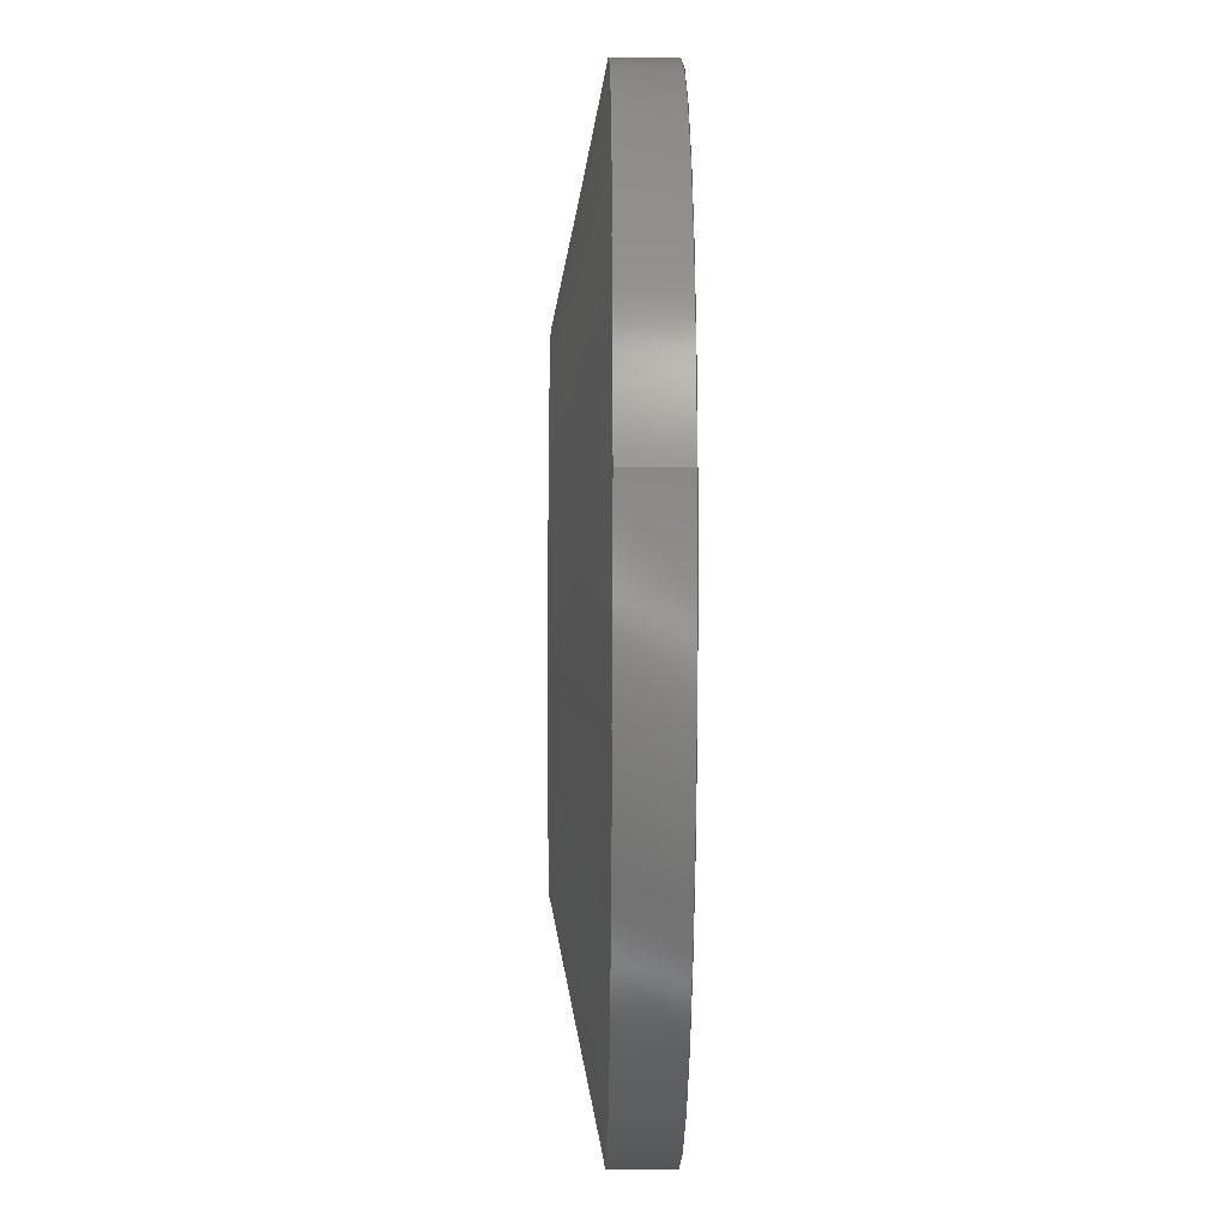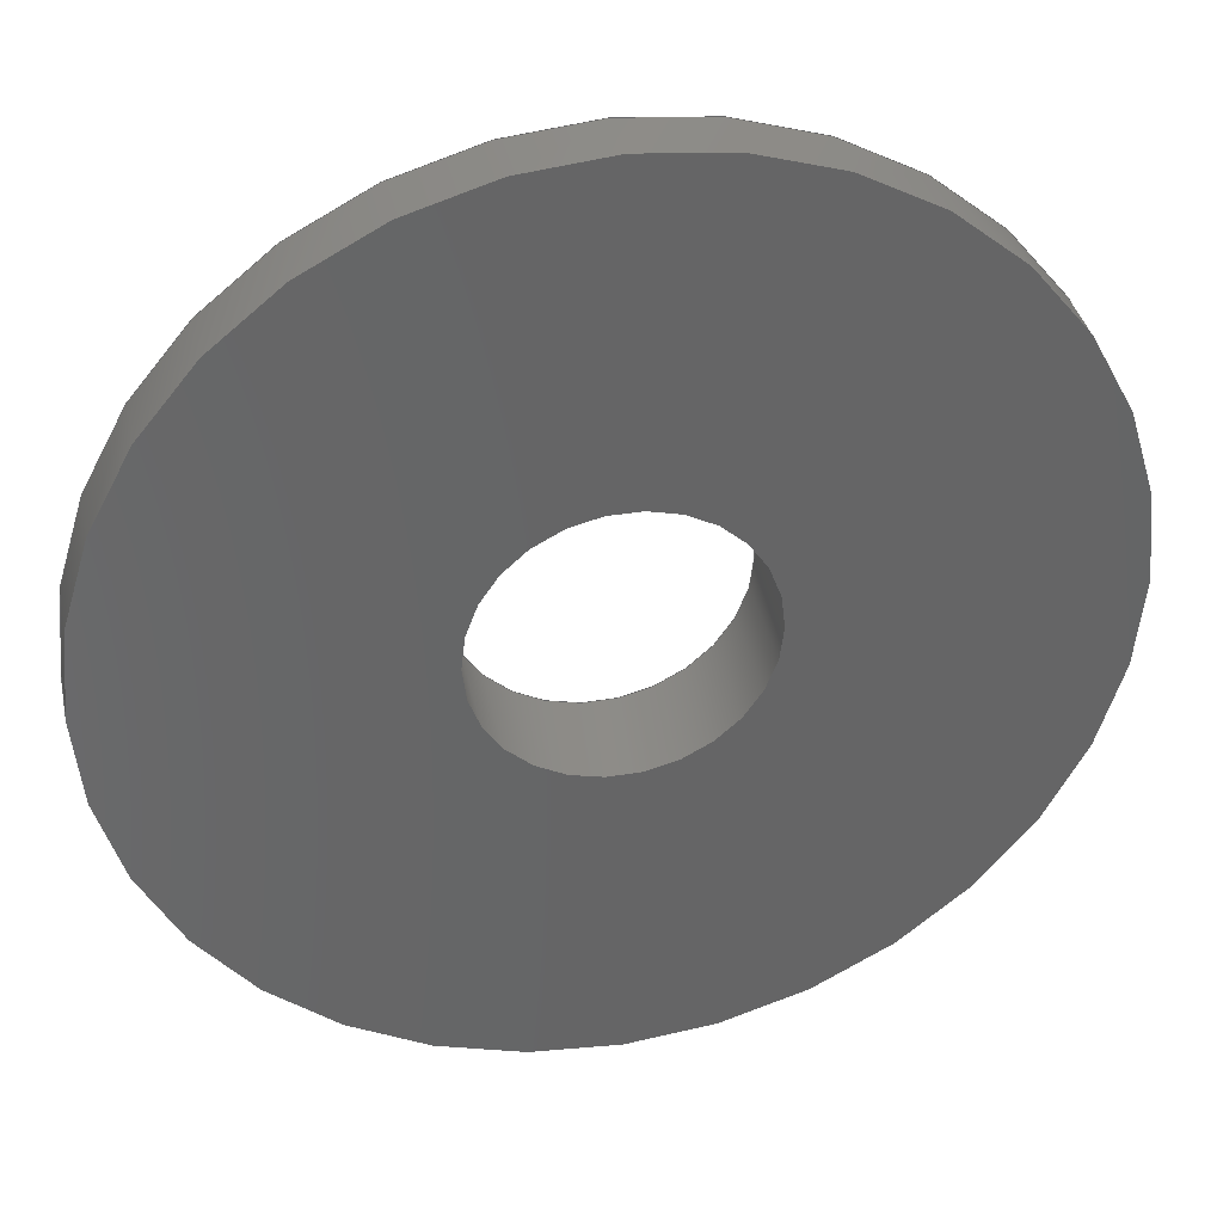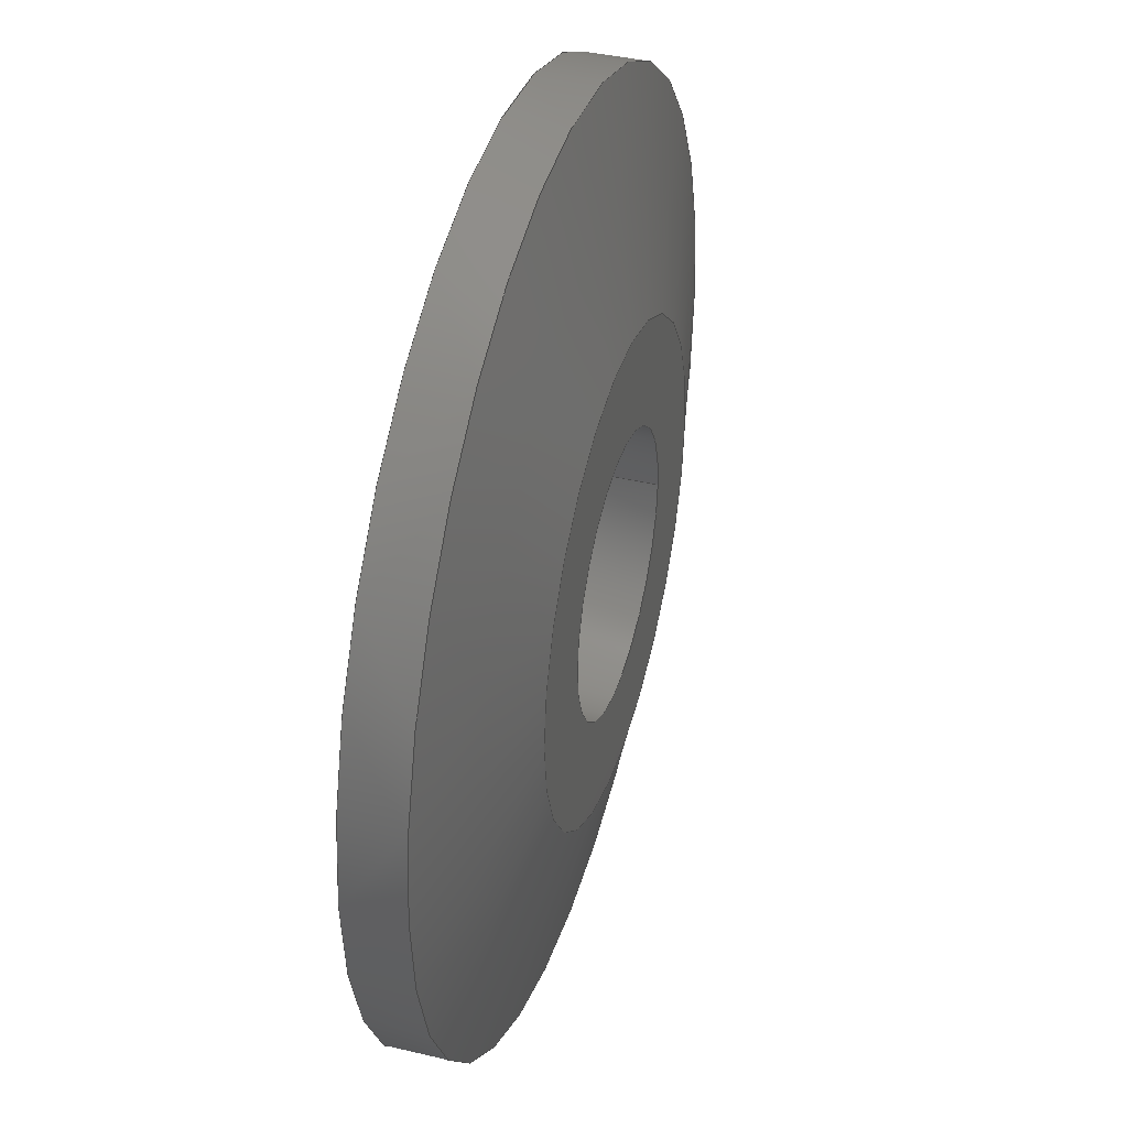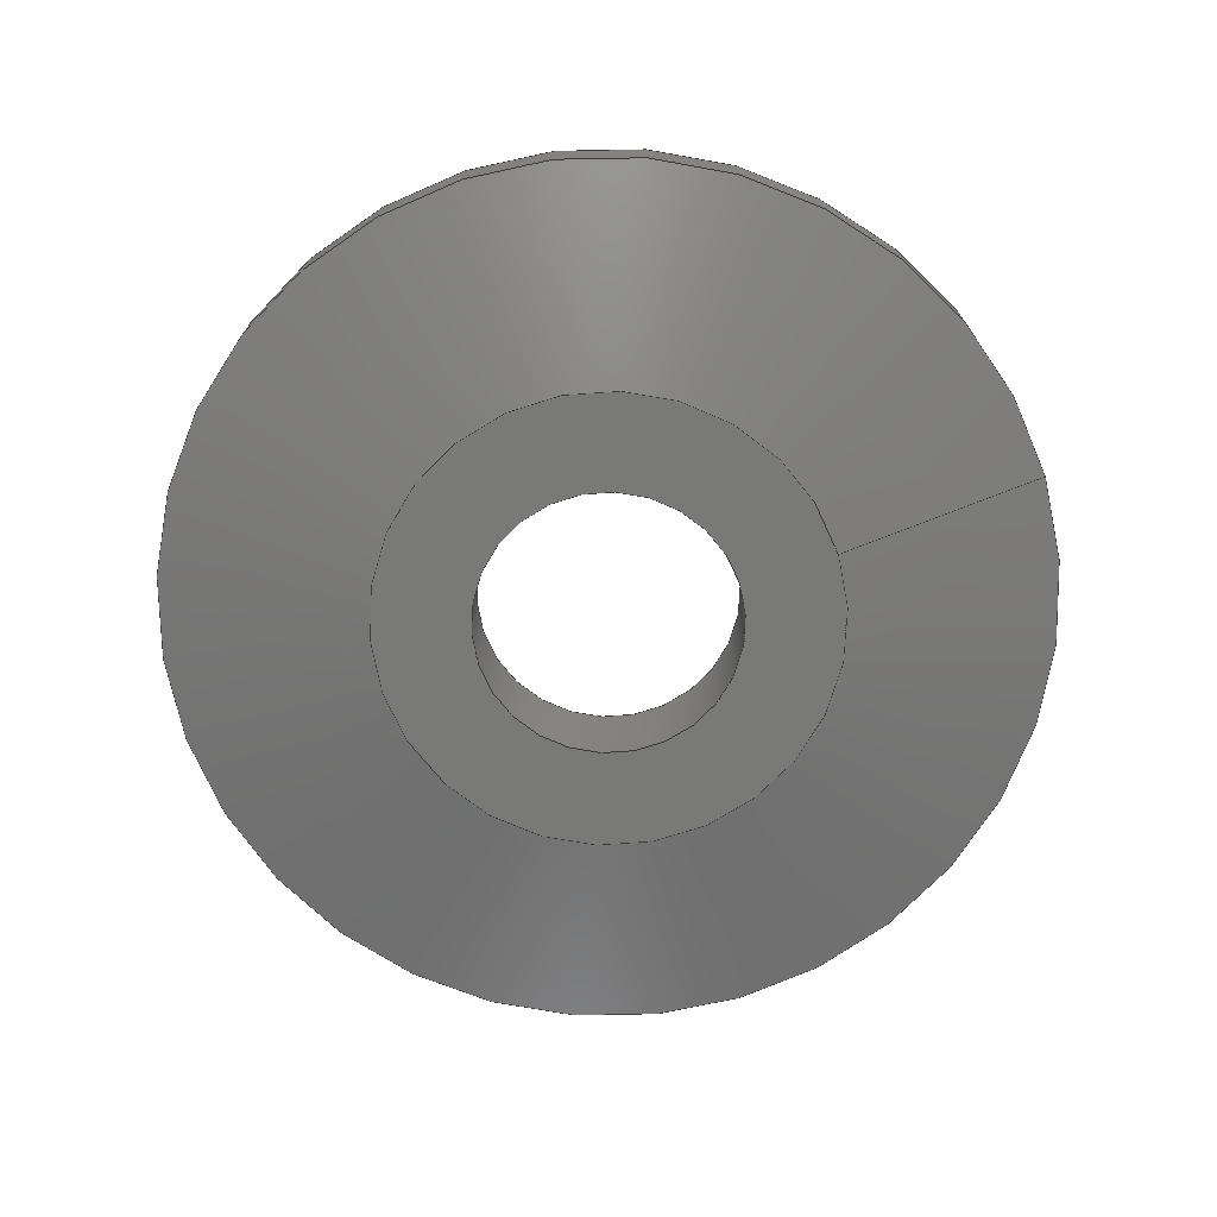
<metadata>
{"format":"step","ext":"step","renderer":"f3d","projection":"perspective","resolution":1024,"background":"white","views":[{"elev":-12.7,"azim":-90.7,"up":"+Y"},{"elev":36.8,"azim":-12.0,"up":"+Y"},{"elev":39.8,"azim":106.3,"up":"+Y"},{"elev":-72.0,"azim":-162.1,"up":"+Z"}]}
</metadata>
<code>
ISO-10303-21;
DATA;
#1 = APPLICATION_PROTOCOL_DEFINITION('committee draft',
  'automotive_design',1997,#2);
#2 = APPLICATION_CONTEXT(
  'core data for automotive mechanical design processes');
#3 = SHAPE_DEFINITION_REPRESENTATION(#4,#10);
#4 = PRODUCT_DEFINITION_SHAPE('','',#5);
#5 = PRODUCT_DEFINITION('design','',#6,#9);
#6 = PRODUCT_DEFINITION_FORMATION('','',#7);
#7 = PRODUCT('ASSEMBLY','ASSEMBLY','',(#8));
#8 = MECHANICAL_CONTEXT('',#2,'mechanical');
#9 = PRODUCT_DEFINITION_CONTEXT('part definition',#2,'design');
#10 = SHAPE_REPRESENTATION('',(#11,#15),#19);
#11 = AXIS2_PLACEMENT_3D('',#12,#13,#14);
#12 = CARTESIAN_POINT('',(0,0,0));
#13 = DIRECTION('',(0,0,1));
#14 = DIRECTION('',(1,0,-0));
#15 = AXIS2_PLACEMENT_3D('',#16,#17,#18);
#16 = CARTESIAN_POINT('',(0,0,0));
#17 = DIRECTION('',(0,0,1));
#18 = DIRECTION('',(1,0,0));
#19 = ( GEOMETRIC_REPRESENTATION_CONTEXT(3) 
GLOBAL_UNCERTAINTY_ASSIGNED_CONTEXT((#23)) GLOBAL_UNIT_ASSIGNED_CONTEXT(
(#20,#21,#22)) REPRESENTATION_CONTEXT('Context #1',
  '3D Context with UNIT and UNCERTAINTY') );
#20 = ( LENGTH_UNIT() NAMED_UNIT(*) SI_UNIT(.MILLI.,.METRE.) );
#21 = ( NAMED_UNIT(*) PLANE_ANGLE_UNIT() SI_UNIT($,.RADIAN.) );
#22 = ( NAMED_UNIT(*) SI_UNIT($,.STERADIAN.) SOLID_ANGLE_UNIT() );
#23 = UNCERTAINTY_MEASURE_WITH_UNIT(LENGTH_MEASURE(1e-07),#20,
  'distance_accuracy_value','confusion accuracy');
#24 = PRODUCT_TYPE('part',$,(#7));
#25 = ADVANCED_BREP_SHAPE_REPRESENTATION('',(#11,#26),#267);
#26 = MANIFOLD_SOLID_BREP('',#27);
#27 = CLOSED_SHELL('',(#28,#96,#155,#210,#240));
#28 = ADVANCED_FACE('',(#29,#65),#42,.F.);
#29 = FACE_BOUND('',#30,.T.);
#30 = EDGE_LOOP('',(#31));
#31 = ORIENTED_EDGE('',*,*,#32,.T.);
#32 = EDGE_CURVE('',#33,#33,#35,.T.);
#33 = VERTEX_POINT('',#34);
#34 = CARTESIAN_POINT('',(-3,0,-2.28));
#35 = SURFACE_CURVE('',#36,(#41,#53),.PCURVE_S1);
#36 = CIRCLE('',#37,3);
#37 = AXIS2_PLACEMENT_3D('',#38,#39,#40);
#38 = CARTESIAN_POINT('',(0,0,-2.28));
#39 = DIRECTION('',(0,0,1));
#40 = DIRECTION('',(-1,0,0));
#41 = PCURVE('',#42,#47);
#42 = PLANE('',#43);
#43 = AXIS2_PLACEMENT_3D('',#44,#45,#46);
#44 = CARTESIAN_POINT('',(0,0,-2.28));
#45 = DIRECTION('',(0,0,1));
#46 = DIRECTION('',(-1,0,0));
#47 = DEFINITIONAL_REPRESENTATION('',(#48),#52);
#48 = CIRCLE('',#49,3);
#49 = AXIS2_PLACEMENT_2D('',#50,#51);
#50 = CARTESIAN_POINT('',(0,0));
#51 = DIRECTION('',(1,-0));
#52 = ( GEOMETRIC_REPRESENTATION_CONTEXT(2) 
PARAMETRIC_REPRESENTATION_CONTEXT() REPRESENTATION_CONTEXT('2D SPACE',''
  ) );
#53 = PCURVE('',#54,#59);
#54 = CYLINDRICAL_SURFACE('',#55,3);
#55 = AXIS2_PLACEMENT_3D('',#56,#57,#58);
#56 = CARTESIAN_POINT('',(0,0,2.72));
#57 = DIRECTION('',(-0,-0,-1));
#58 = DIRECTION('',(-1,3.701e-16,0));
#59 = DEFINITIONAL_REPRESENTATION('',(#60),#64);
#60 = LINE('',#61,#62);
#61 = CARTESIAN_POINT('',(-0,5));
#62 = VECTOR('',#63,1);
#63 = DIRECTION('',(-1,0));
#64 = ( GEOMETRIC_REPRESENTATION_CONTEXT(2) 
PARAMETRIC_REPRESENTATION_CONTEXT() REPRESENTATION_CONTEXT('2D SPACE',''
  ) );
#65 = FACE_BOUND('',#66,.T.);
#66 = EDGE_LOOP('',(#67));
#67 = ORIENTED_EDGE('',*,*,#68,.F.);
#68 = EDGE_CURVE('',#69,#69,#71,.T.);
#69 = VERTEX_POINT('',#70);
#70 = CARTESIAN_POINT('',(-5.214,0,-2.28));
#71 = SURFACE_CURVE('',#72,(#77,#84),.PCURVE_S1);
#72 = CIRCLE('',#73,5.214);
#73 = AXIS2_PLACEMENT_3D('',#74,#75,#76);
#74 = CARTESIAN_POINT('',(0,0,-2.28));
#75 = DIRECTION('',(0,0,1));
#76 = DIRECTION('',(-1,0,0));
#77 = PCURVE('',#42,#78);
#78 = DEFINITIONAL_REPRESENTATION('',(#79),#83);
#79 = CIRCLE('',#80,5.214);
#80 = AXIS2_PLACEMENT_2D('',#81,#82);
#81 = CARTESIAN_POINT('',(0,0));
#82 = DIRECTION('',(1,-0));
#83 = ( GEOMETRIC_REPRESENTATION_CONTEXT(2) 
PARAMETRIC_REPRESENTATION_CONTEXT() REPRESENTATION_CONTEXT('2D SPACE',''
  ) );
#84 = PCURVE('',#85,#90);
#85 = CONICAL_SURFACE('',#86,5.214,1.365);
#86 = AXIS2_PLACEMENT_3D('',#87,#88,#89);
#87 = CARTESIAN_POINT('',(0,0,-2.28));
#88 = DIRECTION('',(0,0,1));
#89 = DIRECTION('',(-1,0,0));
#90 = DEFINITIONAL_REPRESENTATION('',(#91),#95);
#91 = LINE('',#92,#93);
#92 = CARTESIAN_POINT('',(0,0));
#93 = VECTOR('',#94,1);
#94 = DIRECTION('',(1,0));
#95 = ( GEOMETRIC_REPRESENTATION_CONTEXT(2) 
PARAMETRIC_REPRESENTATION_CONTEXT() REPRESENTATION_CONTEXT('2D SPACE',''
  ) );
#96 = ADVANCED_FACE('',(#97),#54,.F.);
#97 = FACE_BOUND('',#98,.T.);
#98 = EDGE_LOOP('',(#99,#132,#153,#154));
#99 = ORIENTED_EDGE('',*,*,#100,.F.);
#100 = EDGE_CURVE('',#101,#101,#103,.T.);
#101 = VERTEX_POINT('',#102);
#102 = CARTESIAN_POINT('',(-3,5.063e-16,0));
#103 = SURFACE_CURVE('',#104,(#109,#116),.PCURVE_S1);
#104 = CIRCLE('',#105,3);
#105 = AXIS2_PLACEMENT_3D('',#106,#107,#108);
#106 = CARTESIAN_POINT('',(0,0,0));
#107 = DIRECTION('',(-0,0,-1));
#108 = DIRECTION('',(-1,3.701e-16,0));
#109 = PCURVE('',#54,#110);
#110 = DEFINITIONAL_REPRESENTATION('',(#111),#115);
#111 = LINE('',#112,#113);
#112 = CARTESIAN_POINT('',(-6.283,2.72));
#113 = VECTOR('',#114,1);
#114 = DIRECTION('',(1,-0));
#115 = ( GEOMETRIC_REPRESENTATION_CONTEXT(2) 
PARAMETRIC_REPRESENTATION_CONTEXT() REPRESENTATION_CONTEXT('2D SPACE',''
  ) );
#116 = PCURVE('',#117,#122);
#117 = PLANE('',#118);
#118 = AXIS2_PLACEMENT_3D('',#119,#120,#121);
#119 = CARTESIAN_POINT('',(0,0,0));
#120 = DIRECTION('',(0,0,1));
#121 = DIRECTION('',(1,0,0));
#122 = DEFINITIONAL_REPRESENTATION('',(#123),#131);
#123 = ( BOUNDED_CURVE() B_SPLINE_CURVE(2,(#124,#125,#126,#127,#128,#129
,#130),.UNSPECIFIED.,.F.,.F.) B_SPLINE_CURVE_WITH_KNOTS((1,2,2,2,2,1),(
    -2.094,0,2.094,4.189,6.283,
8.378),.UNSPECIFIED.) CURVE() GEOMETRIC_REPRESENTATION_ITEM() 
RATIONAL_B_SPLINE_CURVE((1,0.5,1,0.5,1,0.5,1)) REPRESENTATION_ITEM(
  '') );
#124 = CARTESIAN_POINT('',(-3,1.11e-15));
#125 = CARTESIAN_POINT('',(-3,5.196));
#126 = CARTESIAN_POINT('',(1.5,2.598));
#127 = CARTESIAN_POINT('',(6,-1.486e-15));
#128 = CARTESIAN_POINT('',(1.5,-2.598));
#129 = CARTESIAN_POINT('',(-3,-5.196));
#130 = CARTESIAN_POINT('',(-3,1.11e-15));
#131 = ( GEOMETRIC_REPRESENTATION_CONTEXT(2) 
PARAMETRIC_REPRESENTATION_CONTEXT() REPRESENTATION_CONTEXT('2D SPACE',''
  ) );
#132 = ORIENTED_EDGE('',*,*,#133,.T.);
#133 = EDGE_CURVE('',#101,#33,#134,.T.);
#134 = SEAM_CURVE('',#135,(#139,#146),.PCURVE_S1);
#135 = LINE('',#136,#137);
#136 = CARTESIAN_POINT('',(-3,1.11e-15,2.72));
#137 = VECTOR('',#138,1);
#138 = DIRECTION('',(0,-2.22e-16,-1));
#139 = PCURVE('',#54,#140);
#140 = DEFINITIONAL_REPRESENTATION('',(#141),#145);
#141 = LINE('',#142,#143);
#142 = CARTESIAN_POINT('',(-0,0));
#143 = VECTOR('',#144,1);
#144 = DIRECTION('',(-0,1));
#145 = ( GEOMETRIC_REPRESENTATION_CONTEXT(2) 
PARAMETRIC_REPRESENTATION_CONTEXT() REPRESENTATION_CONTEXT('2D SPACE',''
  ) );
#146 = PCURVE('',#54,#147);
#147 = DEFINITIONAL_REPRESENTATION('',(#148),#152);
#148 = LINE('',#149,#150);
#149 = CARTESIAN_POINT('',(-6.283,0));
#150 = VECTOR('',#151,1);
#151 = DIRECTION('',(-0,1));
#152 = ( GEOMETRIC_REPRESENTATION_CONTEXT(2) 
PARAMETRIC_REPRESENTATION_CONTEXT() REPRESENTATION_CONTEXT('2D SPACE',''
  ) );
#153 = ORIENTED_EDGE('',*,*,#32,.F.);
#154 = ORIENTED_EDGE('',*,*,#133,.F.);
#155 = ADVANCED_FACE('',(#156),#85,.T.);
#156 = FACE_BOUND('',#157,.T.);
#157 = EDGE_LOOP('',(#158,#159,#182,#209));
#158 = ORIENTED_EDGE('',*,*,#68,.T.);
#159 = ORIENTED_EDGE('',*,*,#160,.T.);
#160 = EDGE_CURVE('',#69,#161,#163,.T.);
#161 = VERTEX_POINT('',#162);
#162 = CARTESIAN_POINT('',(-10,2.22e-16,-1.28));
#163 = SEAM_CURVE('',#164,(#168,#175),.PCURVE_S1);
#164 = LINE('',#165,#166);
#165 = CARTESIAN_POINT('',(-5.214,0,-2.28));
#166 = VECTOR('',#167,1);
#167 = DIRECTION('',(-0.9789,4.541e-17,0.2045)
  );
#168 = PCURVE('',#85,#169);
#169 = DEFINITIONAL_REPRESENTATION('',(#170),#174);
#170 = LINE('',#171,#172);
#171 = CARTESIAN_POINT('',(0,0));
#172 = VECTOR('',#173,1);
#173 = DIRECTION('',(0,1));
#174 = ( GEOMETRIC_REPRESENTATION_CONTEXT(2) 
PARAMETRIC_REPRESENTATION_CONTEXT() REPRESENTATION_CONTEXT('2D SPACE',''
  ) );
#175 = PCURVE('',#85,#176);
#176 = DEFINITIONAL_REPRESENTATION('',(#177),#181);
#177 = LINE('',#178,#179);
#178 = CARTESIAN_POINT('',(6.283,0));
#179 = VECTOR('',#180,1);
#180 = DIRECTION('',(0,1));
#181 = ( GEOMETRIC_REPRESENTATION_CONTEXT(2) 
PARAMETRIC_REPRESENTATION_CONTEXT() REPRESENTATION_CONTEXT('2D SPACE',''
  ) );
#182 = ORIENTED_EDGE('',*,*,#183,.F.);
#183 = EDGE_CURVE('',#161,#161,#184,.T.);
#184 = SURFACE_CURVE('',#185,(#190,#197),.PCURVE_S1);
#185 = CIRCLE('',#186,10);
#186 = AXIS2_PLACEMENT_3D('',#187,#188,#189);
#187 = CARTESIAN_POINT('',(0,0,-1.28));
#188 = DIRECTION('',(0,0,1));
#189 = DIRECTION('',(-1,2.22e-17,0));
#190 = PCURVE('',#85,#191);
#191 = DEFINITIONAL_REPRESENTATION('',(#192),#196);
#192 = LINE('',#193,#194);
#193 = CARTESIAN_POINT('',(0,1));
#194 = VECTOR('',#195,1);
#195 = DIRECTION('',(1,0));
#196 = ( GEOMETRIC_REPRESENTATION_CONTEXT(2) 
PARAMETRIC_REPRESENTATION_CONTEXT() REPRESENTATION_CONTEXT('2D SPACE',''
  ) );
#197 = PCURVE('',#198,#203);
#198 = CYLINDRICAL_SURFACE('',#199,10);
#199 = AXIS2_PLACEMENT_3D('',#200,#201,#202);
#200 = CARTESIAN_POINT('',(0,0,-1.28));
#201 = DIRECTION('',(0,0,1));
#202 = DIRECTION('',(-1,2.22e-17,0));
#203 = DEFINITIONAL_REPRESENTATION('',(#204),#208);
#204 = LINE('',#205,#206);
#205 = CARTESIAN_POINT('',(0,0));
#206 = VECTOR('',#207,1);
#207 = DIRECTION('',(1,0));
#208 = ( GEOMETRIC_REPRESENTATION_CONTEXT(2) 
PARAMETRIC_REPRESENTATION_CONTEXT() REPRESENTATION_CONTEXT('2D SPACE',''
  ) );
#209 = ORIENTED_EDGE('',*,*,#160,.F.);
#210 = ADVANCED_FACE('',(#211,#237),#117,.T.);
#211 = FACE_BOUND('',#212,.T.);
#212 = EDGE_LOOP('',(#213));
#213 = ORIENTED_EDGE('',*,*,#214,.T.);
#214 = EDGE_CURVE('',#215,#215,#217,.T.);
#215 = VERTEX_POINT('',#216);
#216 = CARTESIAN_POINT('',(-10,5.063e-16,0));
#217 = SURFACE_CURVE('',#218,(#223,#230),.PCURVE_S1);
#218 = CIRCLE('',#219,10);
#219 = AXIS2_PLACEMENT_3D('',#220,#221,#222);
#220 = CARTESIAN_POINT('',(0,0,0));
#221 = DIRECTION('',(0,0,1));
#222 = DIRECTION('',(-1,2.22e-17,0));
#223 = PCURVE('',#117,#224);
#224 = DEFINITIONAL_REPRESENTATION('',(#225),#229);
#225 = CIRCLE('',#226,10);
#226 = AXIS2_PLACEMENT_2D('',#227,#228);
#227 = CARTESIAN_POINT('',(0,0));
#228 = DIRECTION('',(-1,2.22e-17));
#229 = ( GEOMETRIC_REPRESENTATION_CONTEXT(2) 
PARAMETRIC_REPRESENTATION_CONTEXT() REPRESENTATION_CONTEXT('2D SPACE',''
  ) );
#230 = PCURVE('',#198,#231);
#231 = DEFINITIONAL_REPRESENTATION('',(#232),#236);
#232 = LINE('',#233,#234);
#233 = CARTESIAN_POINT('',(0,1.28));
#234 = VECTOR('',#235,1);
#235 = DIRECTION('',(1,0));
#236 = ( GEOMETRIC_REPRESENTATION_CONTEXT(2) 
PARAMETRIC_REPRESENTATION_CONTEXT() REPRESENTATION_CONTEXT('2D SPACE',''
  ) );
#237 = FACE_BOUND('',#238,.T.);
#238 = EDGE_LOOP('',(#239));
#239 = ORIENTED_EDGE('',*,*,#100,.T.);
#240 = ADVANCED_FACE('',(#241),#198,.T.);
#241 = FACE_BOUND('',#242,.T.);
#242 = EDGE_LOOP('',(#243,#264,#265,#266));
#243 = ORIENTED_EDGE('',*,*,#244,.F.);
#244 = EDGE_CURVE('',#161,#215,#245,.T.);
#245 = SEAM_CURVE('',#246,(#250,#257),.PCURVE_S1);
#246 = LINE('',#247,#248);
#247 = CARTESIAN_POINT('',(-10,2.22e-16,-1.28));
#248 = VECTOR('',#249,1);
#249 = DIRECTION('',(0,2.22e-16,1));
#250 = PCURVE('',#198,#251);
#251 = DEFINITIONAL_REPRESENTATION('',(#252),#256);
#252 = LINE('',#253,#254);
#253 = CARTESIAN_POINT('',(0,0));
#254 = VECTOR('',#255,1);
#255 = DIRECTION('',(0,1));
#256 = ( GEOMETRIC_REPRESENTATION_CONTEXT(2) 
PARAMETRIC_REPRESENTATION_CONTEXT() REPRESENTATION_CONTEXT('2D SPACE',''
  ) );
#257 = PCURVE('',#198,#258);
#258 = DEFINITIONAL_REPRESENTATION('',(#259),#263);
#259 = LINE('',#260,#261);
#260 = CARTESIAN_POINT('',(6.283,0));
#261 = VECTOR('',#262,1);
#262 = DIRECTION('',(0,1));
#263 = ( GEOMETRIC_REPRESENTATION_CONTEXT(2) 
PARAMETRIC_REPRESENTATION_CONTEXT() REPRESENTATION_CONTEXT('2D SPACE',''
  ) );
#264 = ORIENTED_EDGE('',*,*,#183,.T.);
#265 = ORIENTED_EDGE('',*,*,#244,.T.);
#266 = ORIENTED_EDGE('',*,*,#214,.F.);
#267 = ( GEOMETRIC_REPRESENTATION_CONTEXT(3) 
GLOBAL_UNCERTAINTY_ASSIGNED_CONTEXT((#271)) GLOBAL_UNIT_ASSIGNED_CONTEXT
((#268,#269,#270)) REPRESENTATION_CONTEXT('Context #1',
  '3D Context with UNIT and UNCERTAINTY') );
#268 = ( LENGTH_UNIT() NAMED_UNIT(*) SI_UNIT(.MILLI.,.METRE.) );
#269 = ( NAMED_UNIT(*) PLANE_ANGLE_UNIT() SI_UNIT($,.RADIAN.) );
#270 = ( NAMED_UNIT(*) SI_UNIT($,.STERADIAN.) SOLID_ANGLE_UNIT() );
#271 = UNCERTAINTY_MEASURE_WITH_UNIT(LENGTH_MEASURE(1e-07),#268,
  'distance_accuracy_value','confusion accuracy');
#272 = SHAPE_DEFINITION_REPRESENTATION(#273,#25);
#273 = PRODUCT_DEFINITION_SHAPE('','',#274);
#274 = PRODUCT_DEFINITION('design','',#275,#278);
#275 = PRODUCT_DEFINITION_FORMATION('','',#276);
#276 = PRODUCT('cut_float','cut_float','',(#277));
#277 = MECHANICAL_CONTEXT('',#2,'mechanical');
#278 = PRODUCT_DEFINITION_CONTEXT('part definition',#2,'design');
#279 = CONTEXT_DEPENDENT_SHAPE_REPRESENTATION(#280,#282);
#280 = ( REPRESENTATION_RELATIONSHIP('','',#25,#10) 
REPRESENTATION_RELATIONSHIP_WITH_TRANSFORMATION(#281) 
SHAPE_REPRESENTATION_RELATIONSHIP() );
#281 = ITEM_DEFINED_TRANSFORMATION('','',#11,#15);
#282 = PRODUCT_DEFINITION_SHAPE('Placement','Placement of an item',#283
  );
#283 = NEXT_ASSEMBLY_USAGE_OCCURRENCE('2','=>[0:1:1:2]','',#5,#274,$);
#284 = PRODUCT_TYPE('part',$,(#276));
#285 = MECHANICAL_DESIGN_GEOMETRIC_PRESENTATION_REPRESENTATION('',(#286)
  ,#267);
#286 = STYLED_ITEM('color',(#287),#26);
#287 = PRESENTATION_STYLE_ASSIGNMENT((#288,#294));
#288 = SURFACE_STYLE_USAGE(.BOTH.,#289);
#289 = SURFACE_SIDE_STYLE('',(#290));
#290 = SURFACE_STYLE_FILL_AREA(#291);
#291 = FILL_AREA_STYLE('',(#292));
#292 = FILL_AREA_STYLE_COLOUR('',#293);
#293 = COLOUR_RGB('',0.8,0.8,0.8);
#294 = CURVE_STYLE('',#295,POSITIVE_LENGTH_MEASURE(0.1),#293);
#295 = DRAUGHTING_PRE_DEFINED_CURVE_FONT('continuous');
ENDSEC;
END-ISO-10303-21;

</code>
